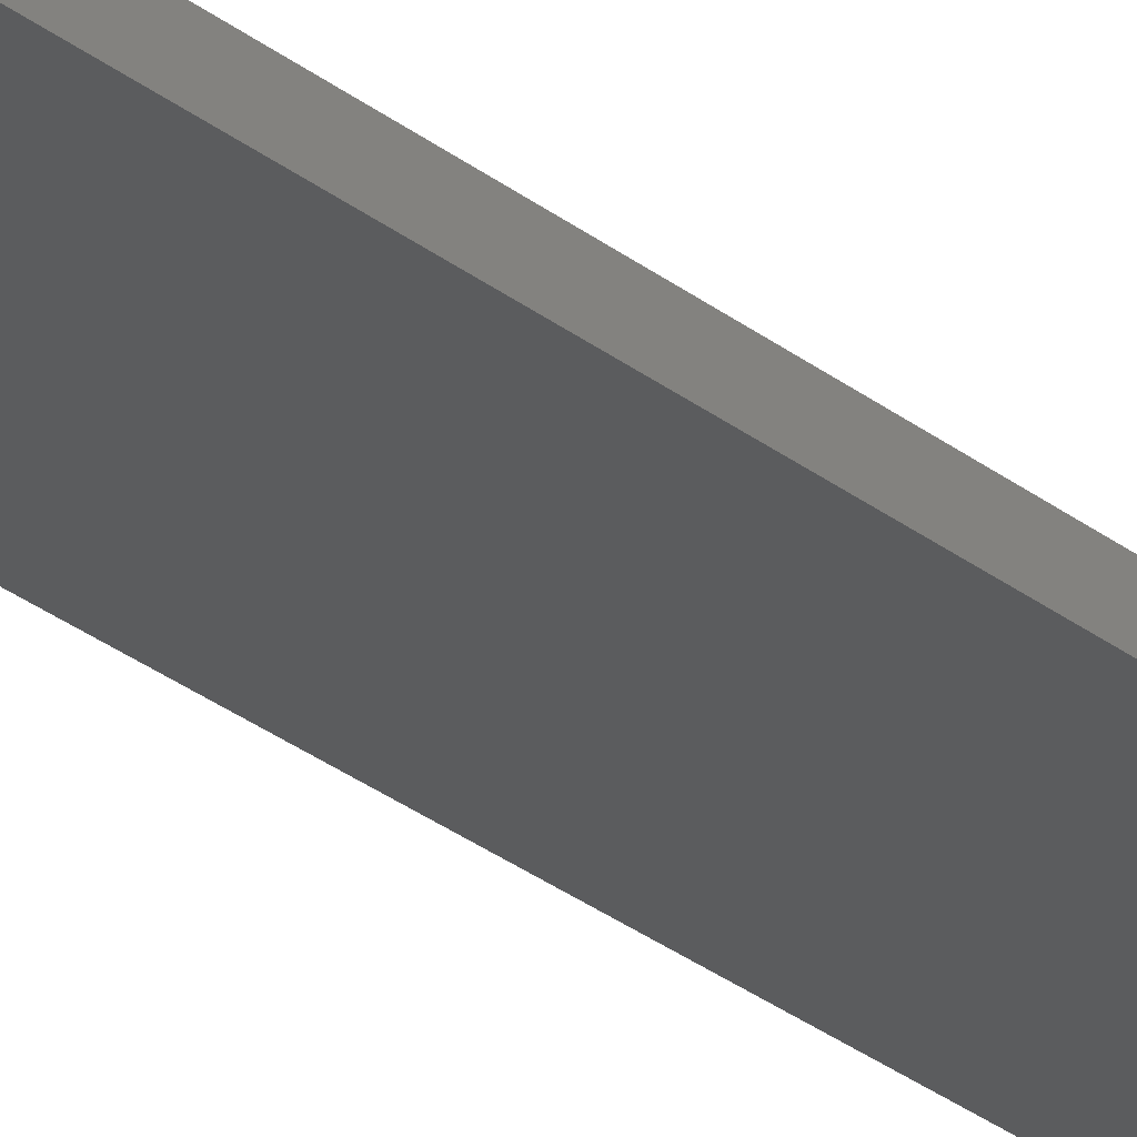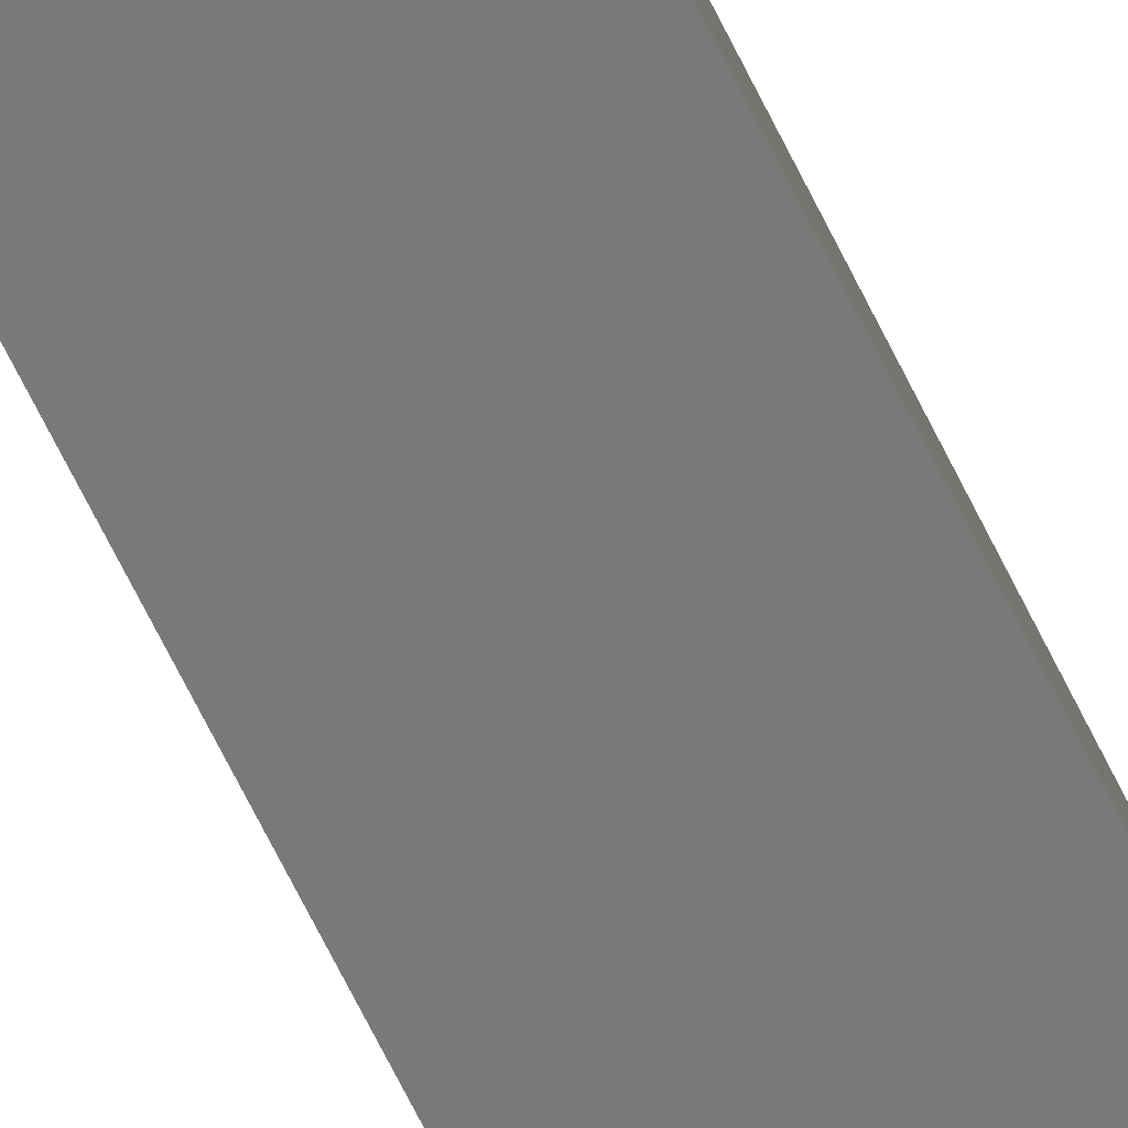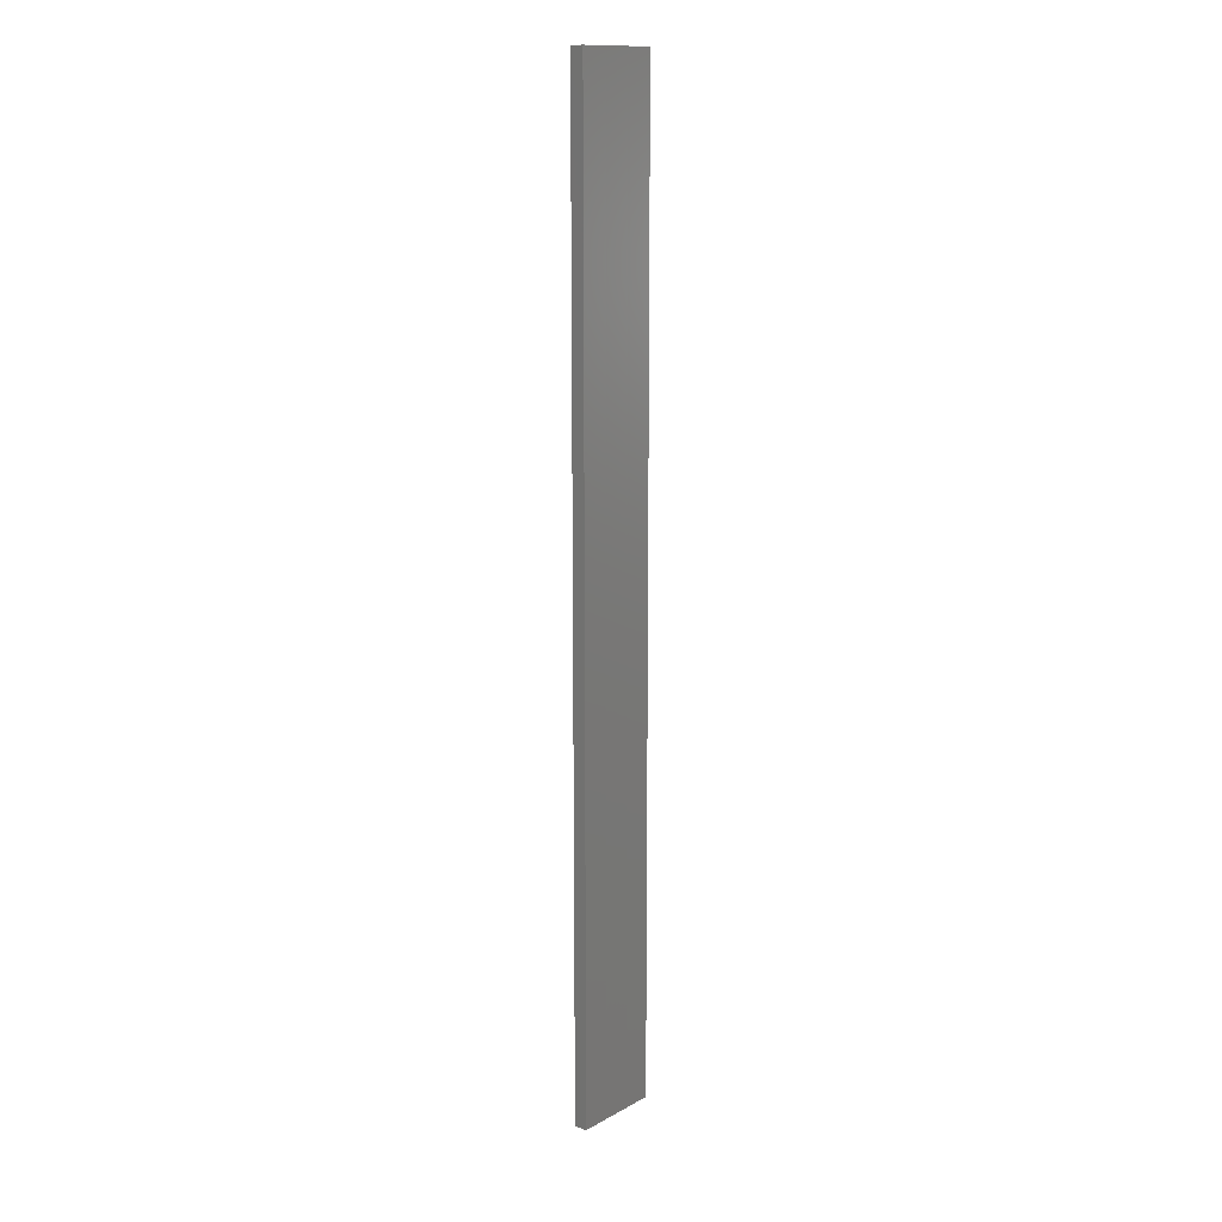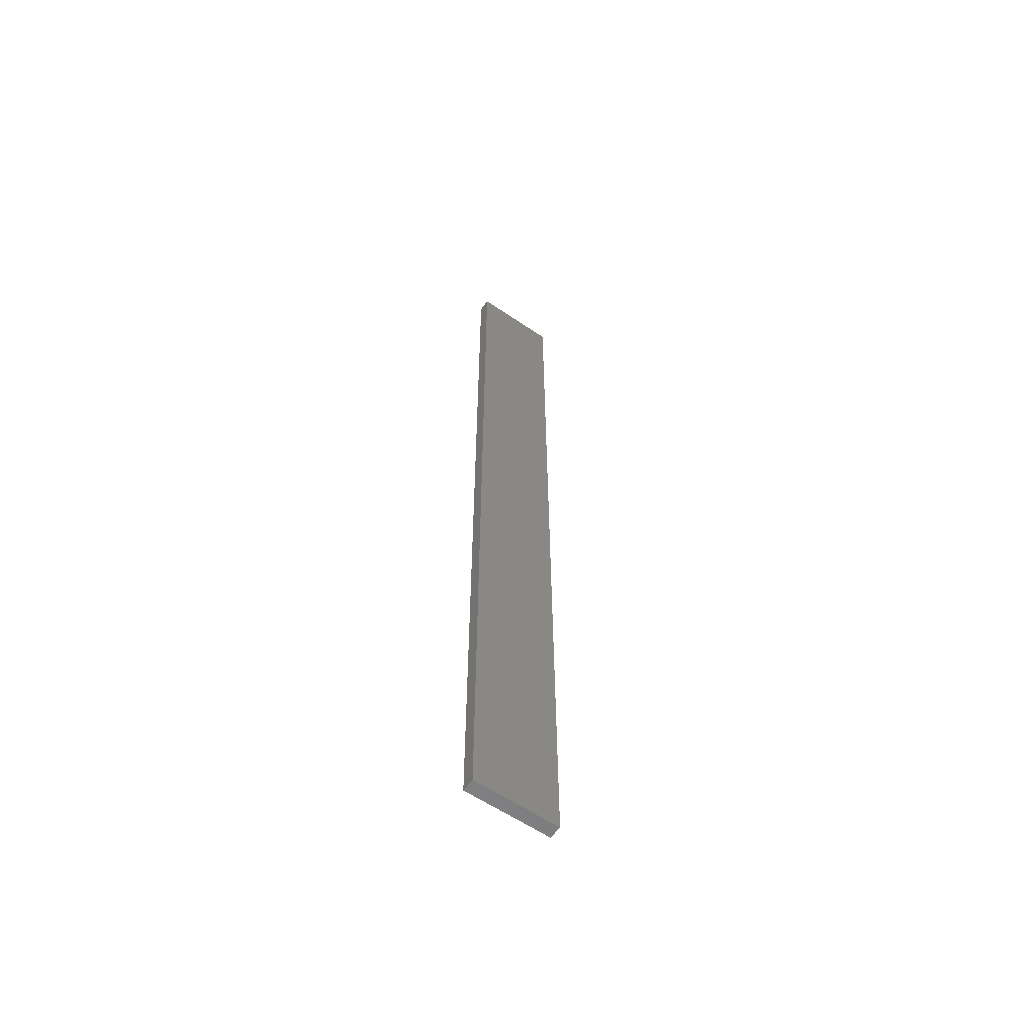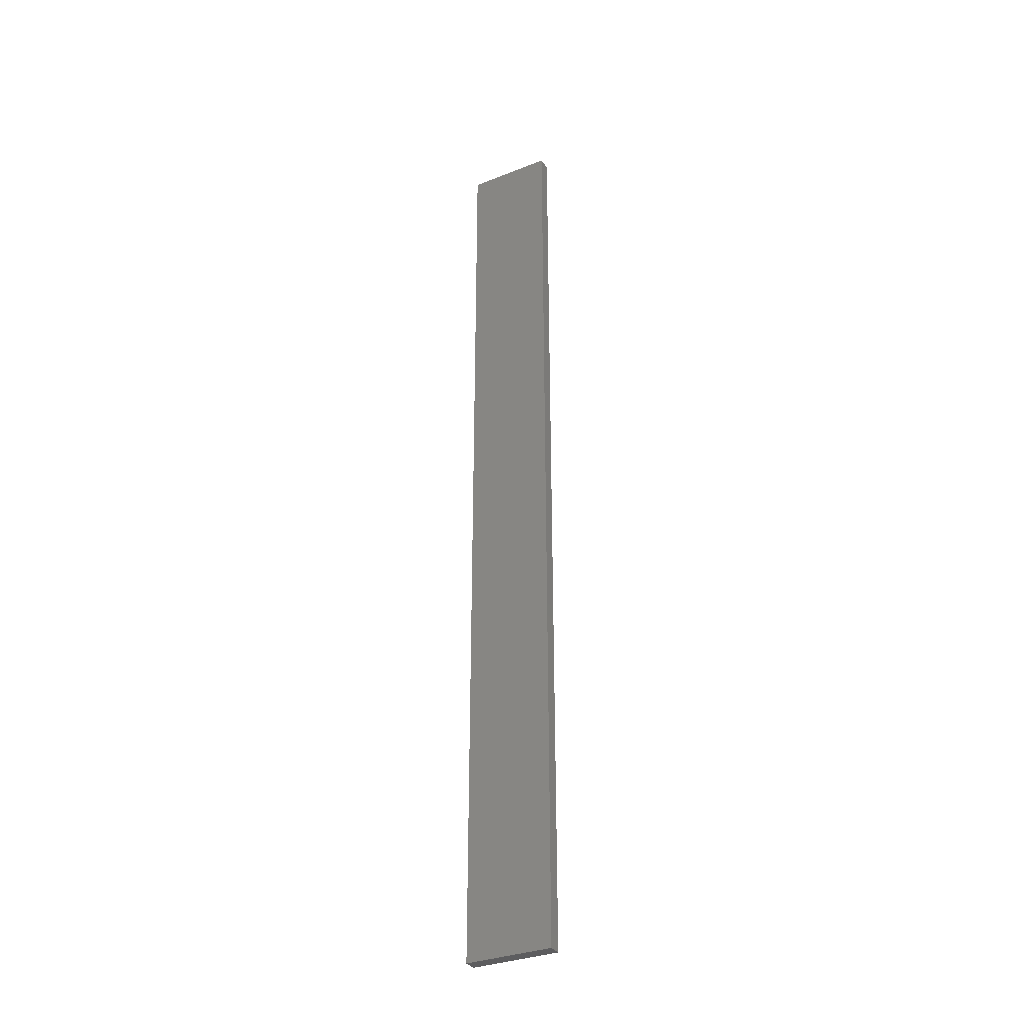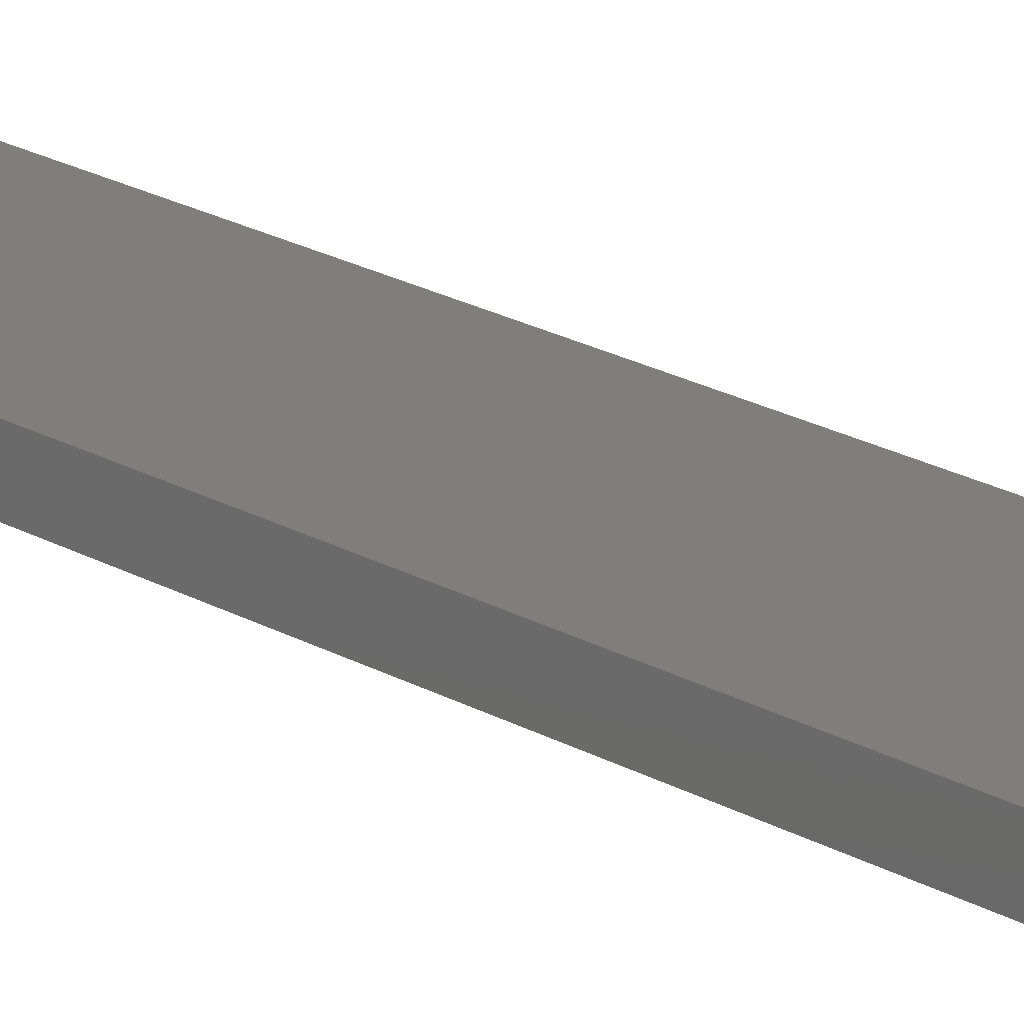
<metadata>
{"format":"stl","ext":"stl","renderer":"f3d","projection":"perspective","resolution":1024,"background":"white","views":[{"elev":-27.6,"azim":39.5,"up":"+Y"},{"elev":-72.4,"azim":-153.2,"up":"+Y"},{"elev":13.7,"azim":129.8,"up":"+Z"},{"elev":-59.7,"azim":-35.0,"up":"+Z"},{"elev":-33.2,"azim":28.3,"up":"+Z"},{"elev":12.5,"azim":-30.4,"up":"+Y"}]}
</metadata>
<code>
# stl→obj: 16 verts, 28 faces
v 0.1612 -4.35 -309.9
v 0.0529 -4.35 -309.9
v 0.0529 -4.35 -313.5
v 0.1612 -4.35 -313.5
v 0.2696 -4.351 -309.9
v 0.2696 -4.351 -313.5
v 0.3779 -4.351 -309.9
v 0.3779 -4.351 -313.5
v 0.3779 -4.301 -309.9
v 0.3779 -4.301 -313.5
v 0.05309 -4.3 -313.5
v 0.1614 -4.3 -309.9
v 0.1614 -4.3 -313.5
v 0.05309 -4.3 -309.9
v 0.2696 -4.301 -309.9
v 0.2696 -4.301 -313.5
f 1 2 3
f 1 3 4
f 5 4 6
f 5 1 4
f 7 6 8
f 7 5 6
f 9 7 8
f 9 8 10
f 11 12 13
f 14 12 11
f 13 15 16
f 12 15 13
f 16 9 10
f 15 9 16
f 2 14 11
f 2 11 3
f 9 15 7
f 15 5 7
f 15 12 5
f 12 1 5
f 12 14 1
f 14 2 1
f 16 10 8
f 6 16 8
f 13 16 6
f 4 13 6
f 3 11 13
f 3 13 4

</code>
